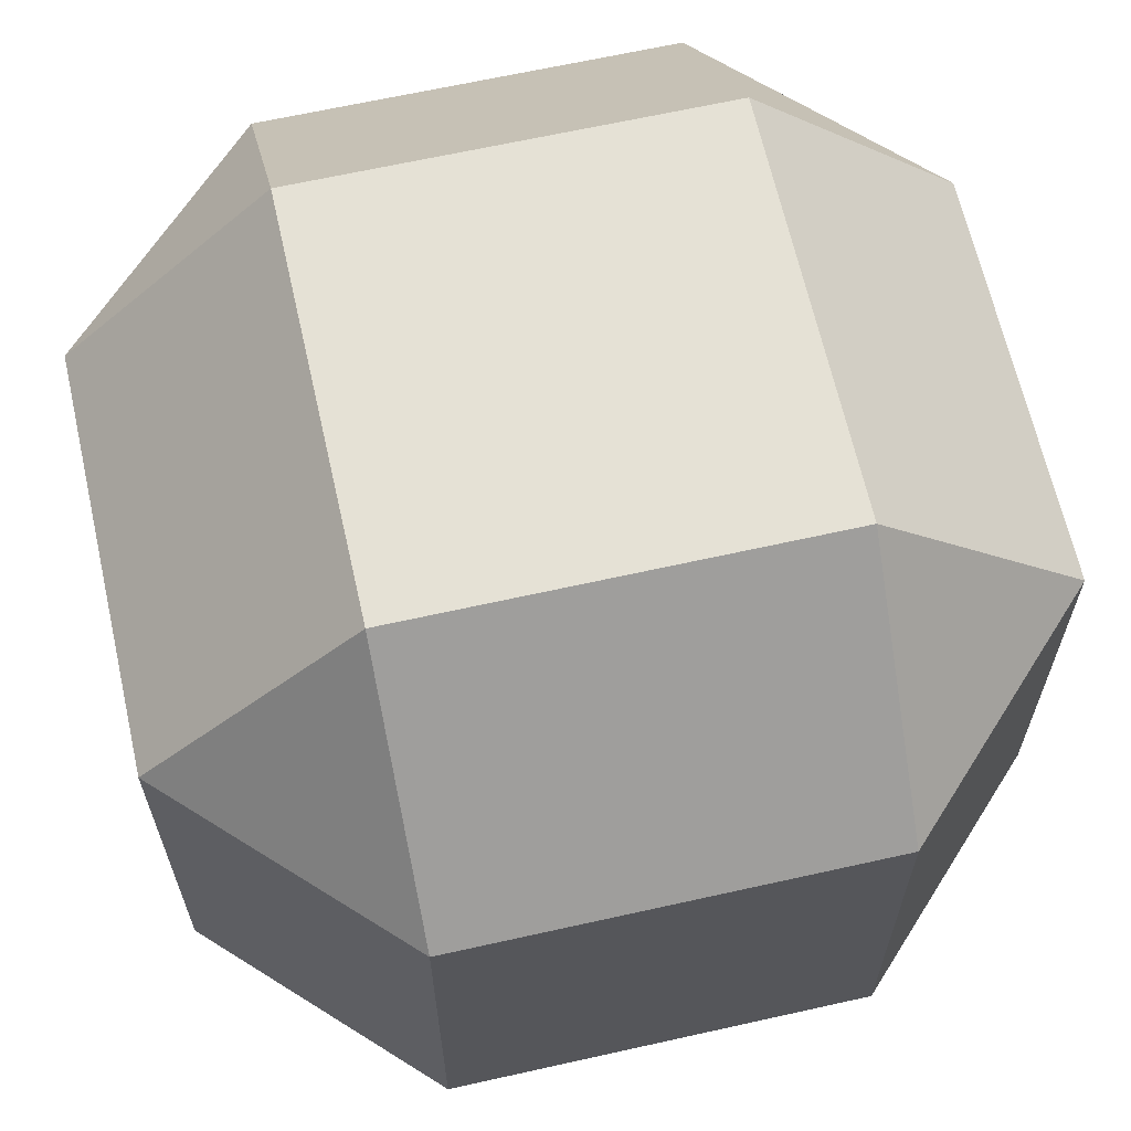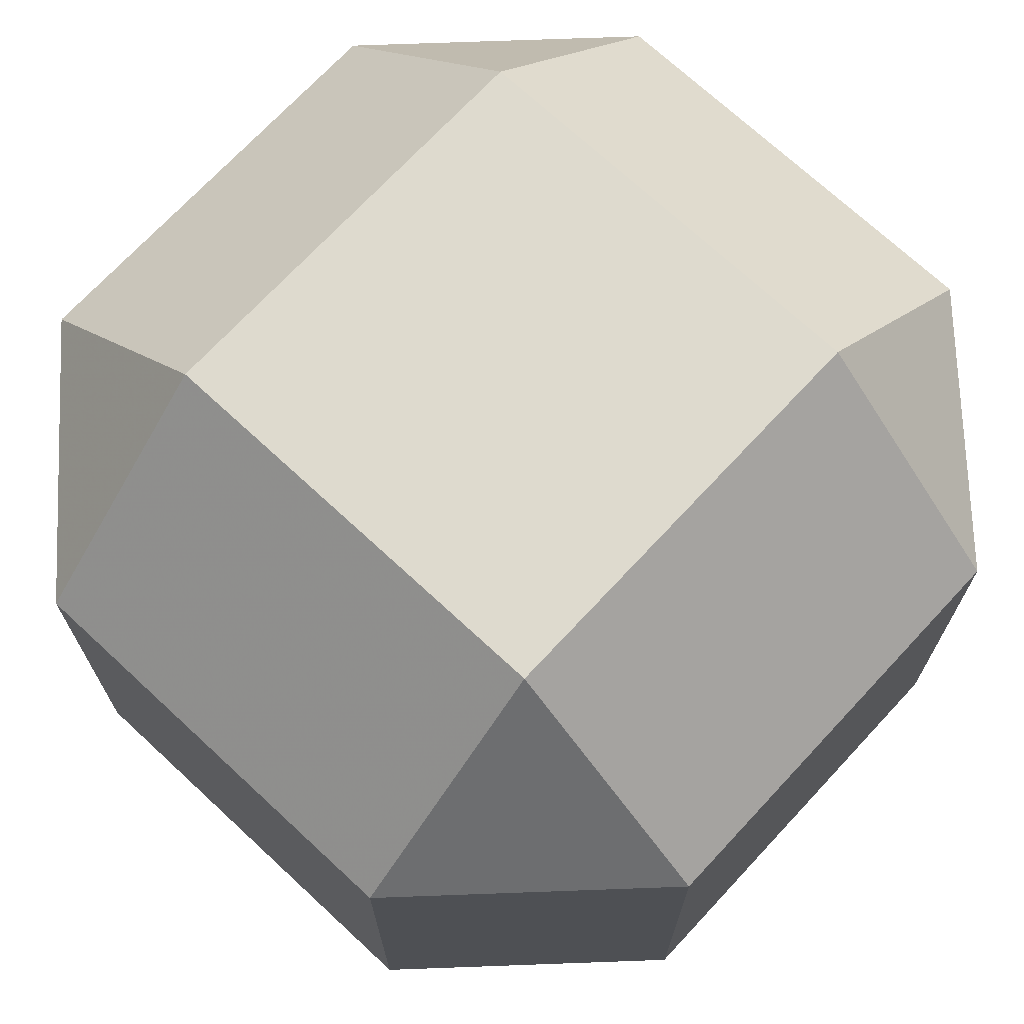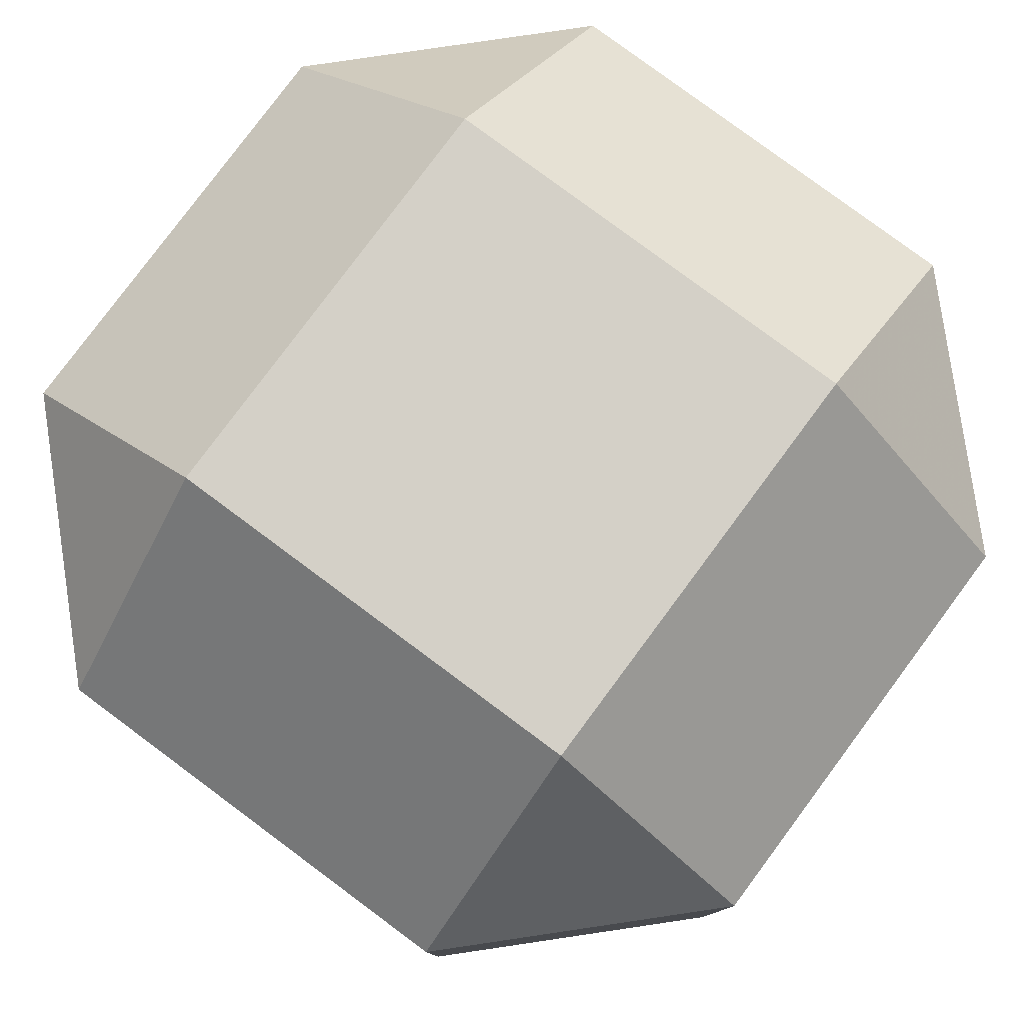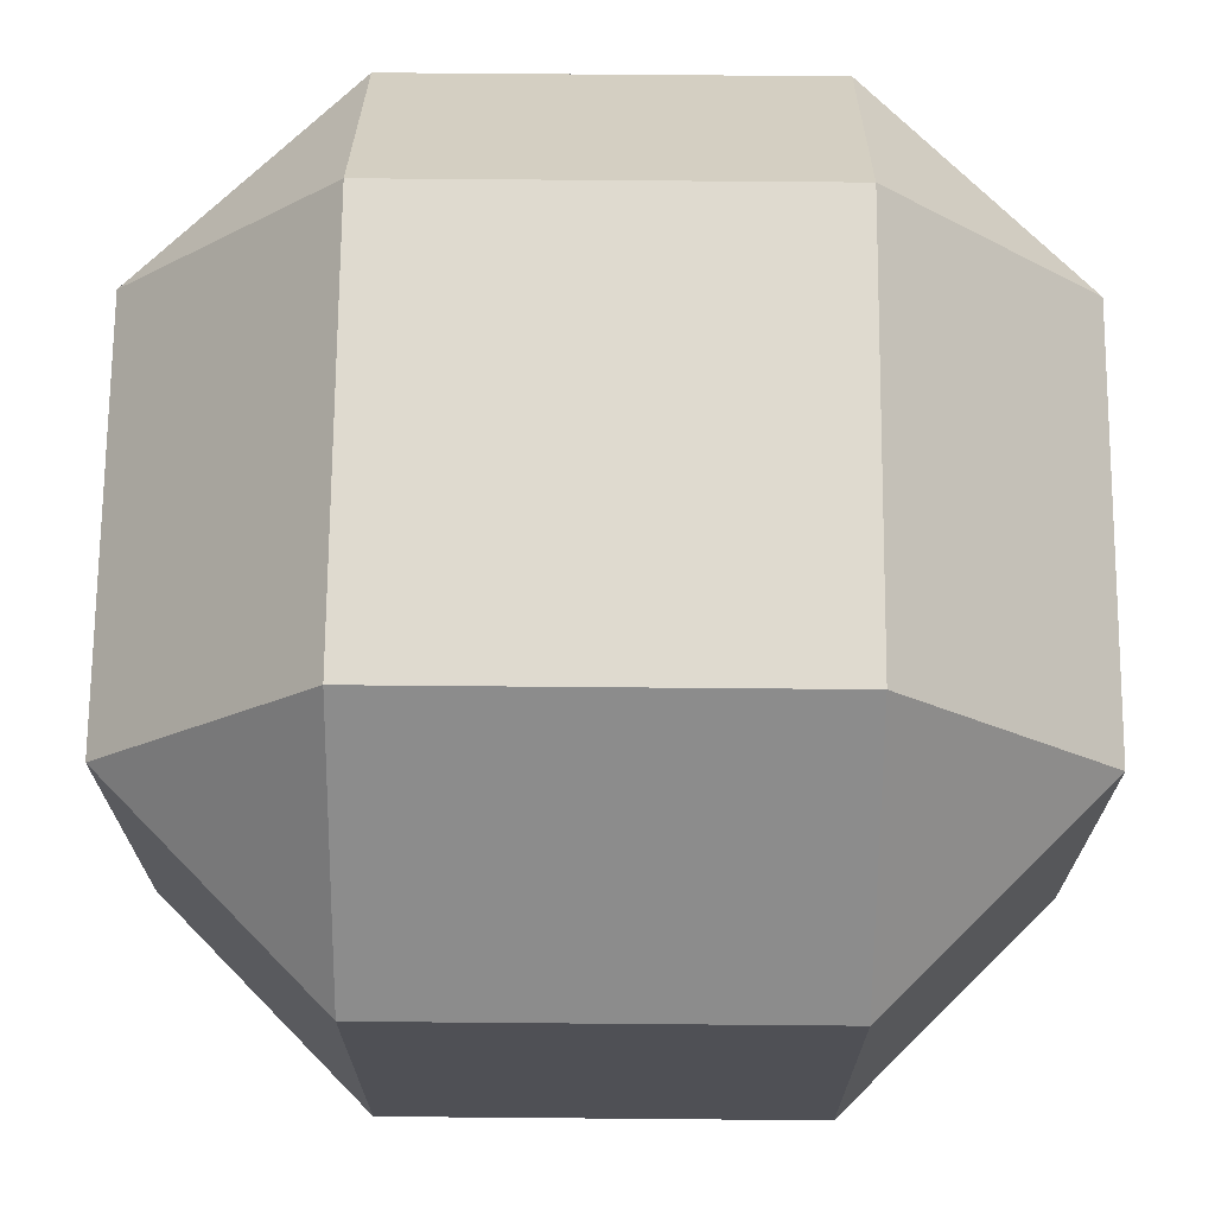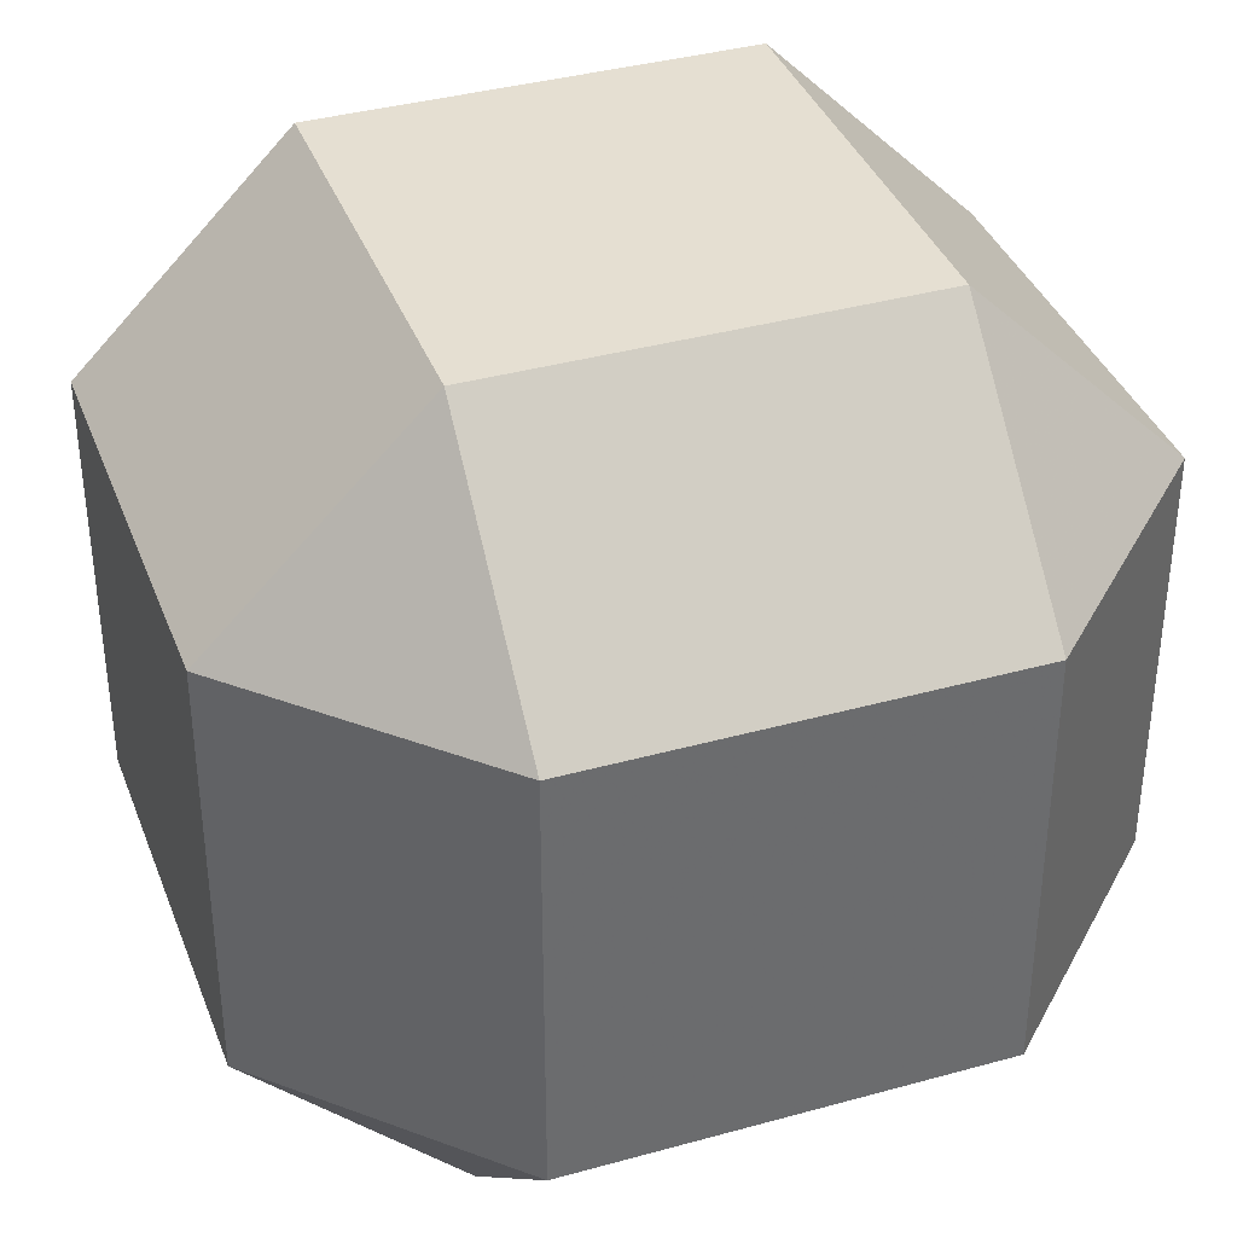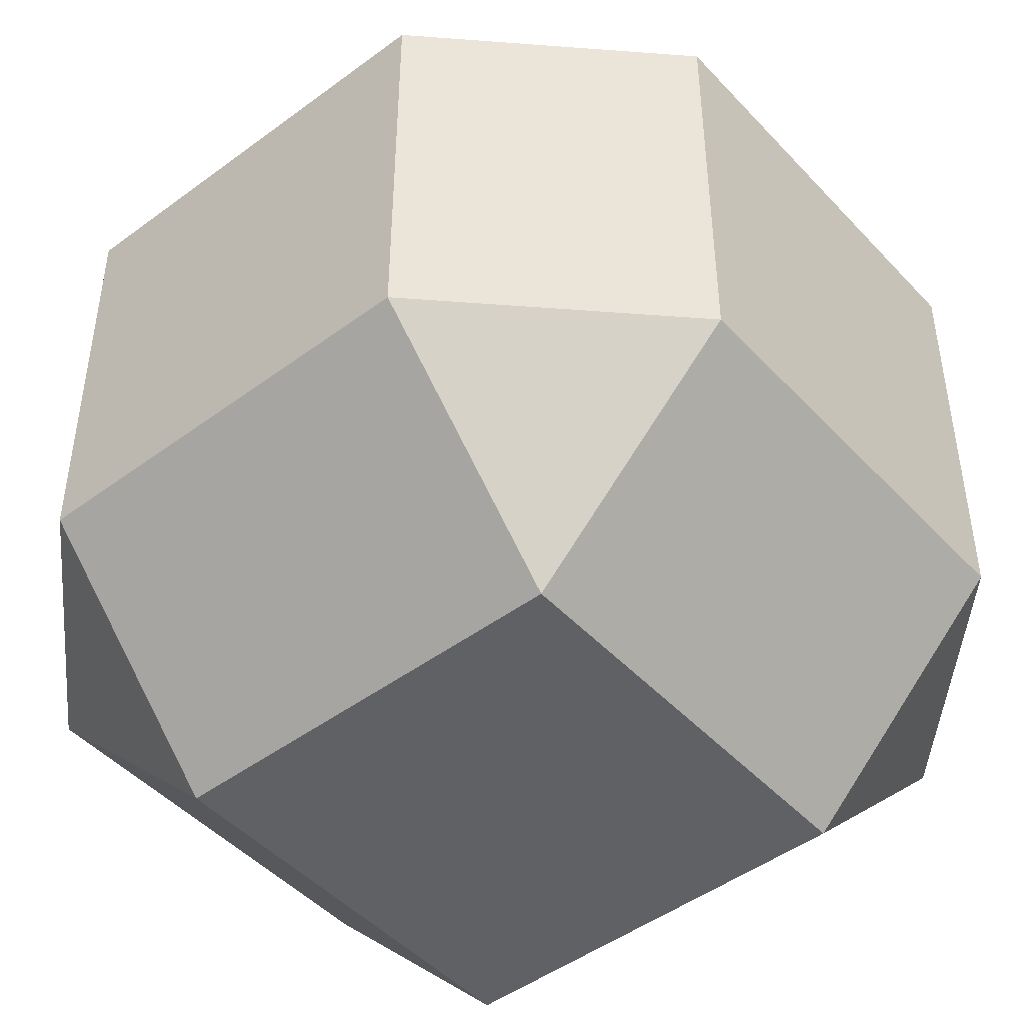
<metadata>
{"format":"obj","ext":"obj","renderer":"f3d","projection":"perspective","resolution":1024,"background":"white","views":[{"elev":65.0,"azim":167.3,"up":"+Y"},{"elev":71.2,"azim":-47.1,"up":"+Y"},{"elev":79.9,"azim":-53.4,"up":"+Z"},{"elev":70.7,"azim":-179.5,"up":"+Z"},{"elev":37.5,"azim":160.4,"up":"+Y"},{"elev":-46.9,"azim":-49.9,"up":"+Z"}]}
</metadata>
<code>
v 0.875 0.6875 0.6875
v 0.6875 0.875 0.3125
v 0.6875 0.875 0.6875
v 0.875 0.6875 0.3125
v 0.3125 0.875 0.6875
v 0.125 0.6875 0.3125
v 0.125 0.6875 0.6875
v 0.3125 0.875 0.3125
v 0.6875 0.875 0.6875
v 0.3125 0.875 0.3125
v 0.3125 0.875 0.6875
v 0.6875 0.875 0.3125
v 0.6875 0.125 0.3125
v 0.6875 0.125 0.6875
v 0.875 0.3125 0.3125
v 0.875 0.3125 0.6875
v 0.125 0.3125 0.3125
v 0.125 0.3125 0.6875
v 0.3125 0.125 0.3125
v 0.3125 0.125 0.6875
v 0.3125 0.125 0.3125
v 0.3125 0.125 0.6875
v 0.6875 0.125 0.3125
v 0.6875 0.125 0.6875
v 0.125 0.6875 0.3125
v 0.125 0.6875 0.6875
v 0.125 0.3125 0.3125
v 0.125 0.3125 0.6875
v 0.875 0.3125 0.6875
v 0.875 0.6875 0.3125
v 0.875 0.6875 0.6875
v 0.875 0.3125 0.3125
v 0.125 0.6875 0.6875
v 0.3125 0.875 0.6875
v 0.3125 0.6875 0.875
v 0.3125 0.6875 0.875
v 0.3125 0.875 0.6875
v 0.6875 0.6875 0.875
v 0.6875 0.875 0.6875
v 0.6875 0.875 0.6875
v 0.875 0.6875 0.6875
v 0.6875 0.6875 0.875
v 0.875 0.6875 0.6875
v 0.875 0.3125 0.6875
v 0.6875 0.6875 0.875
v 0.6875 0.3125 0.875
v 0.875 0.3125 0.6875
v 0.6875 0.125 0.6875
v 0.6875 0.3125 0.875
v 0.6875 0.125 0.6875
v 0.3125 0.125 0.6875
v 0.6875 0.3125 0.875
v 0.3125 0.3125 0.875
v 0.3125 0.125 0.6875
v 0.125 0.3125 0.6875
v 0.3125 0.3125 0.875
v 0.125 0.3125 0.6875
v 0.125 0.6875 0.6875
v 0.3125 0.3125 0.875
v 0.3125 0.6875 0.875
v 0.3125 0.3125 0.875
v 0.3125 0.6875 0.875
v 0.6875 0.3125 0.875
v 0.6875 0.6875 0.875
v 0.875 0.6875 0.3125
v 0.6875 0.875 0.3125
v 0.6875 0.6875 0.125
v 0.6875 0.6875 0.125
v 0.6875 0.875 0.3125
v 0.3125 0.6875 0.125
v 0.3125 0.875 0.3125
v 0.3125 0.875 0.3125
v 0.125 0.6875 0.3125
v 0.3125 0.6875 0.125
v 0.125 0.6875 0.3125
v 0.125 0.3125 0.3125
v 0.3125 0.6875 0.125
v 0.3125 0.3125 0.125
v 0.125 0.3125 0.3125
v 0.3125 0.125 0.3125
v 0.3125 0.3125 0.125
v 0.3125 0.125 0.3125
v 0.6875 0.125 0.3125
v 0.3125 0.3125 0.125
v 0.6875 0.3125 0.125
v 0.6875 0.125 0.3125
v 0.875 0.3125 0.3125
v 0.6875 0.3125 0.125
v 0.875 0.3125 0.3125
v 0.875 0.6875 0.3125
v 0.6875 0.3125 0.125
v 0.6875 0.6875 0.125
v 0.6875 0.3125 0.125
v 0.6875 0.6875 0.125
v 0.3125 0.3125 0.125
v 0.3125 0.6875 0.125
f 1 4 2 3
f 5 8 6 7
f 9 12 10 11
f 14 13 15 16
f 18 17 19 20
f 22 21 23 24
f 26 25 27 28
f 29 32 30 31
f 34 33 35
f 37 36 38 39
f 41 40 42
f 44 43 45 46
f 48 47 49
f 51 50 52 53
f 55 54 56
f 58 57 59 60
f 62 61 63 64
f 66 65 67
f 69 68 70 71
f 73 72 74
f 76 75 77 78
f 80 79 81
f 83 82 84 85
f 87 86 88
f 90 89 91 92
f 94 93 95 96

</code>
